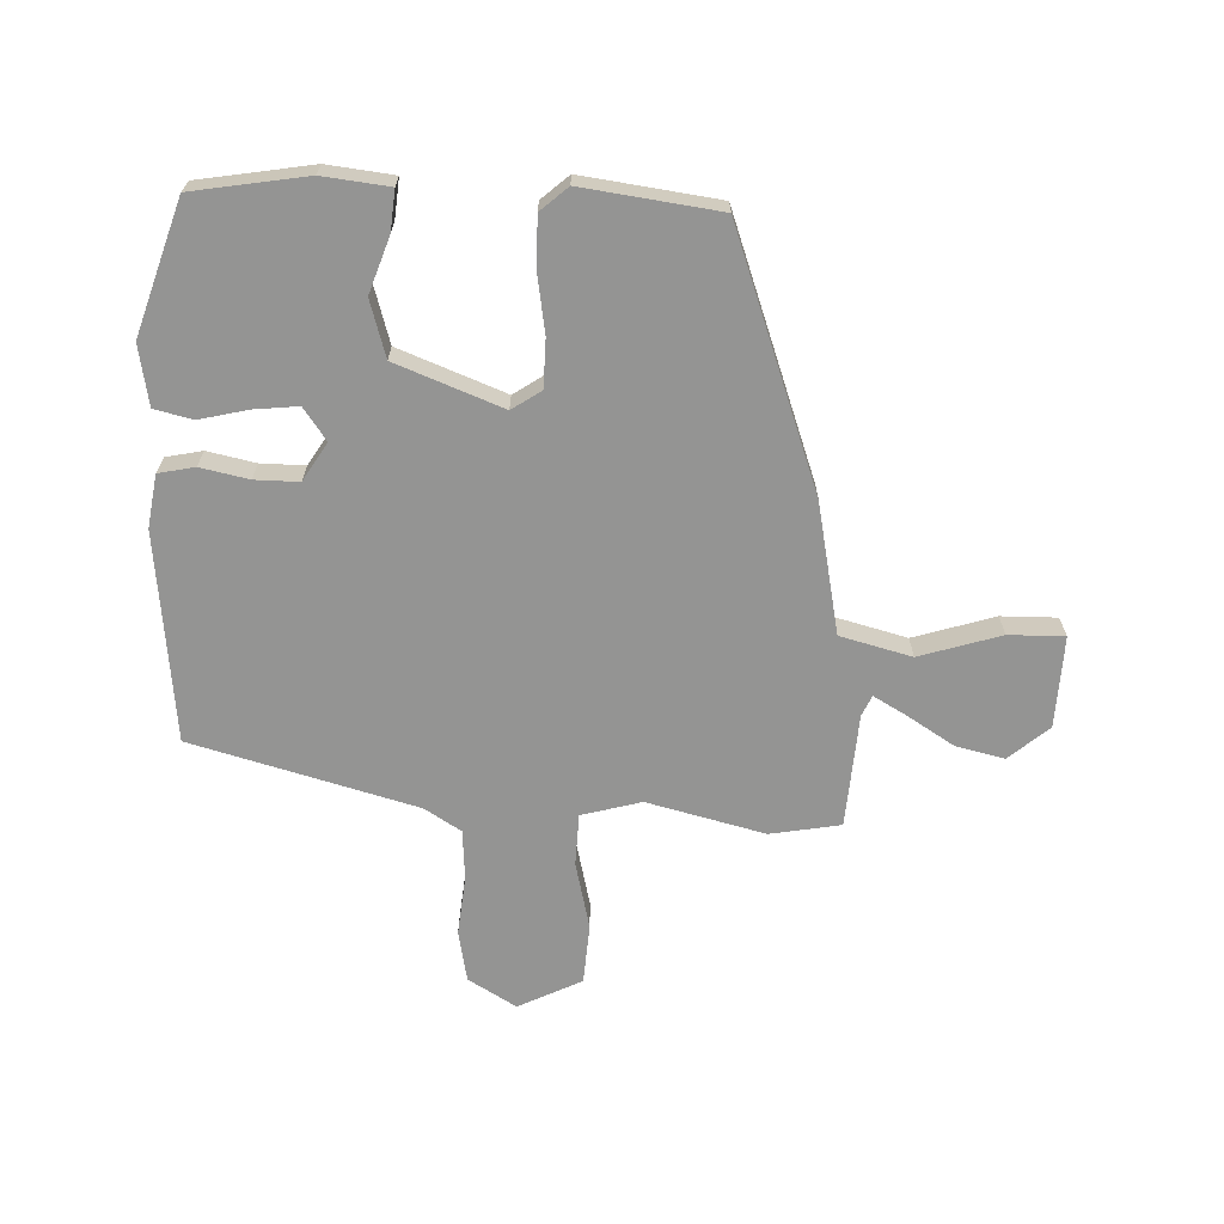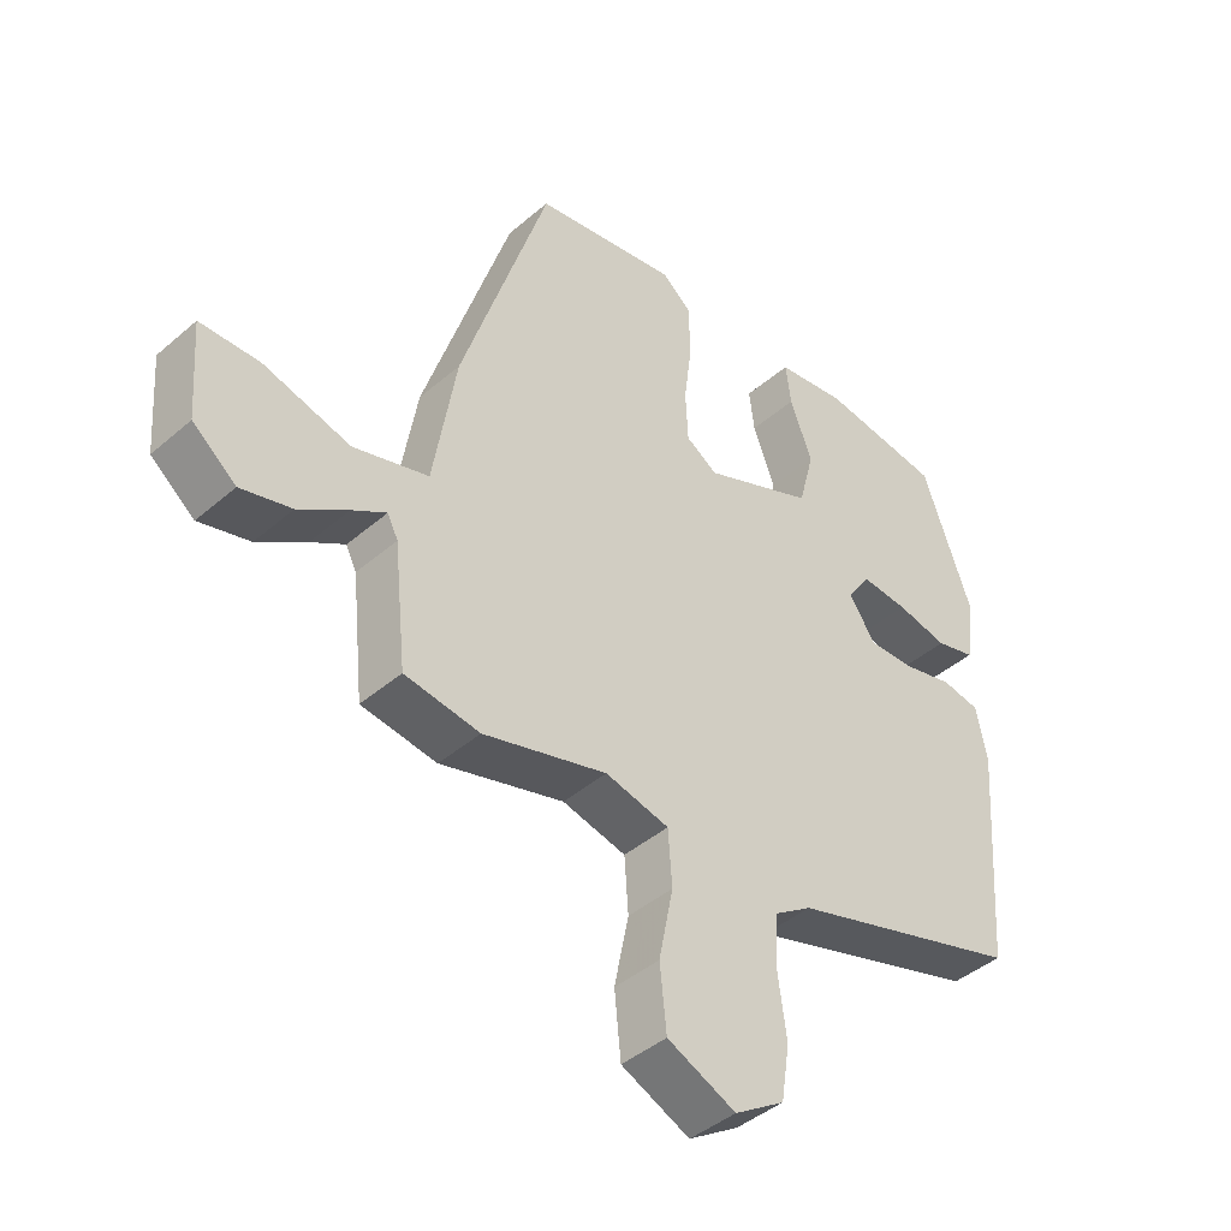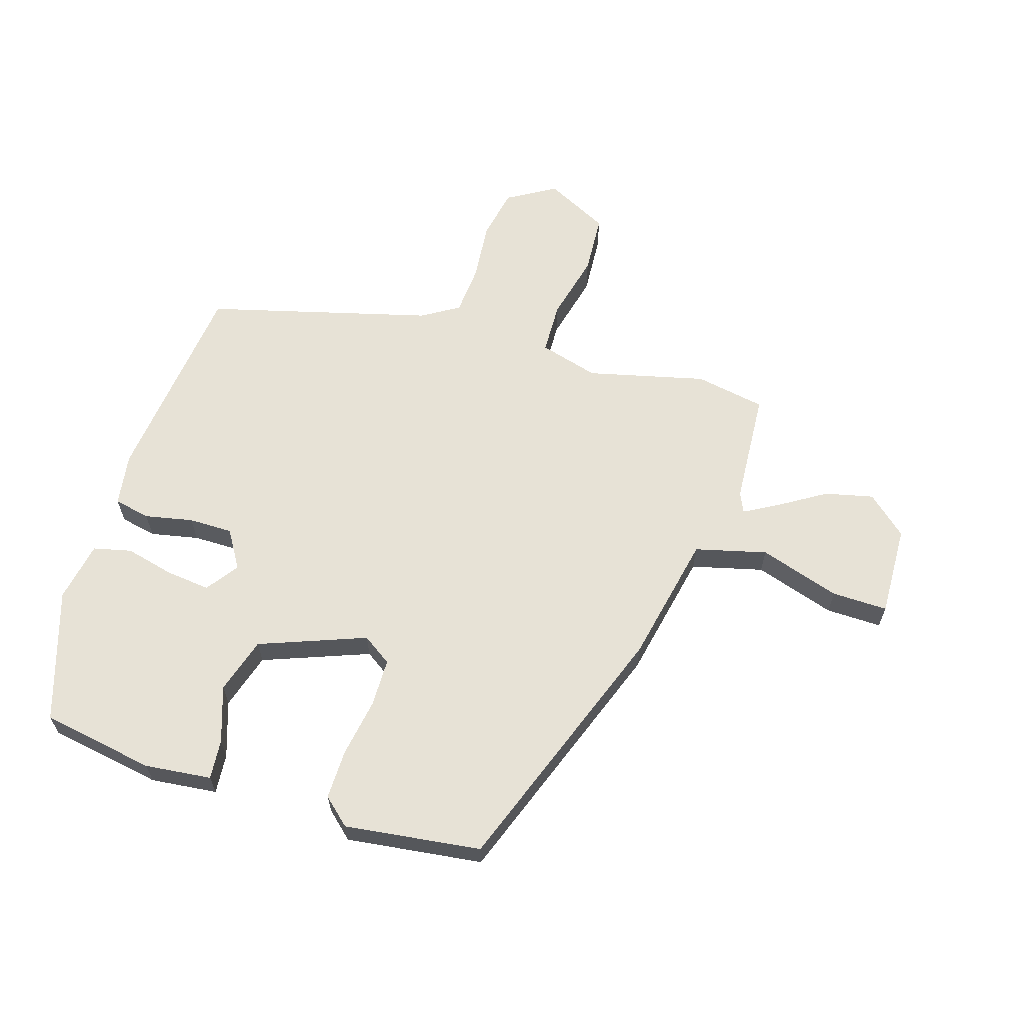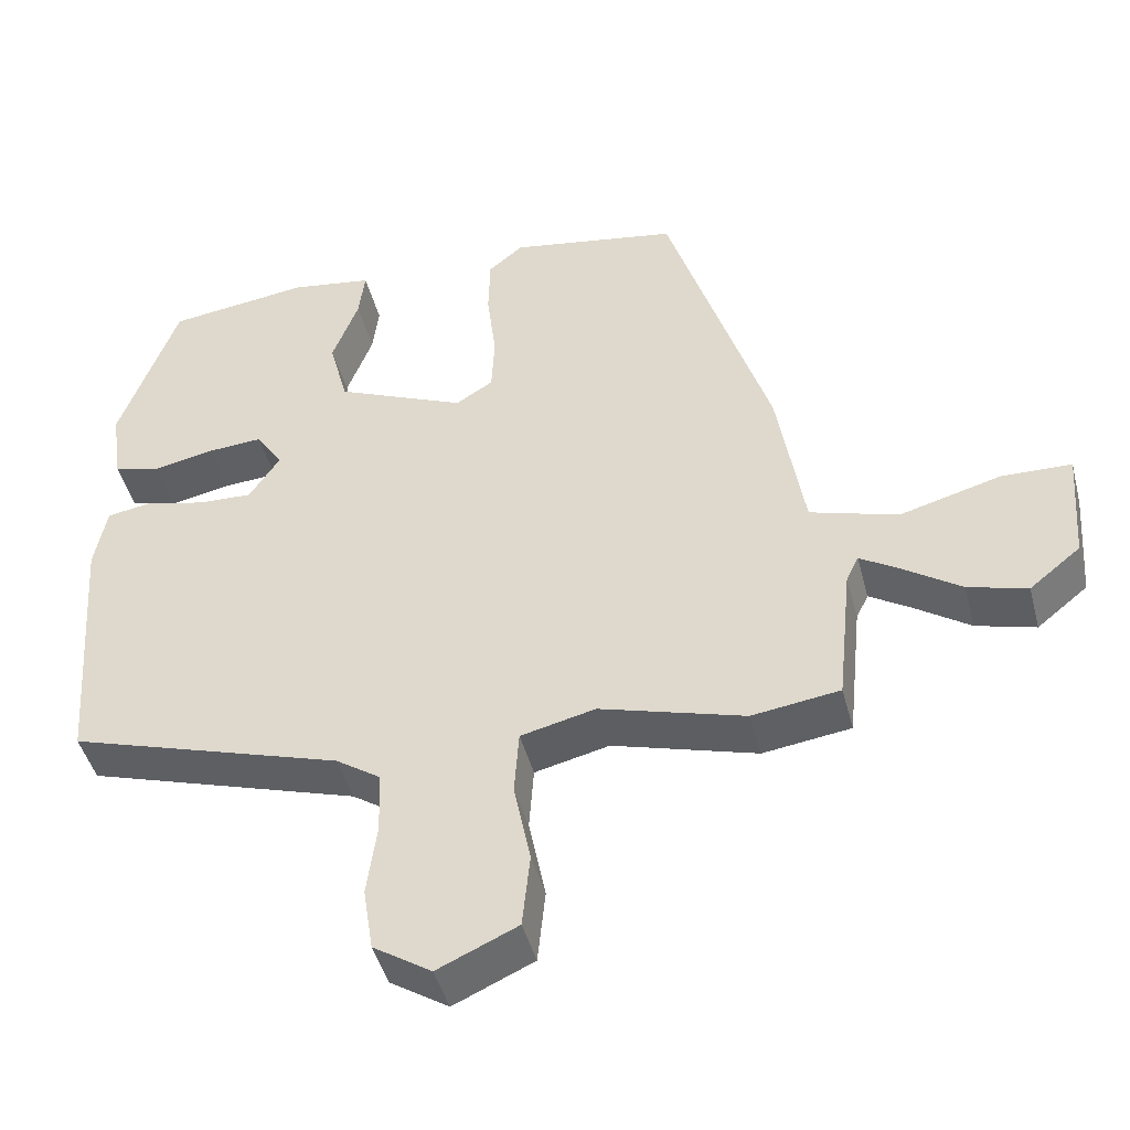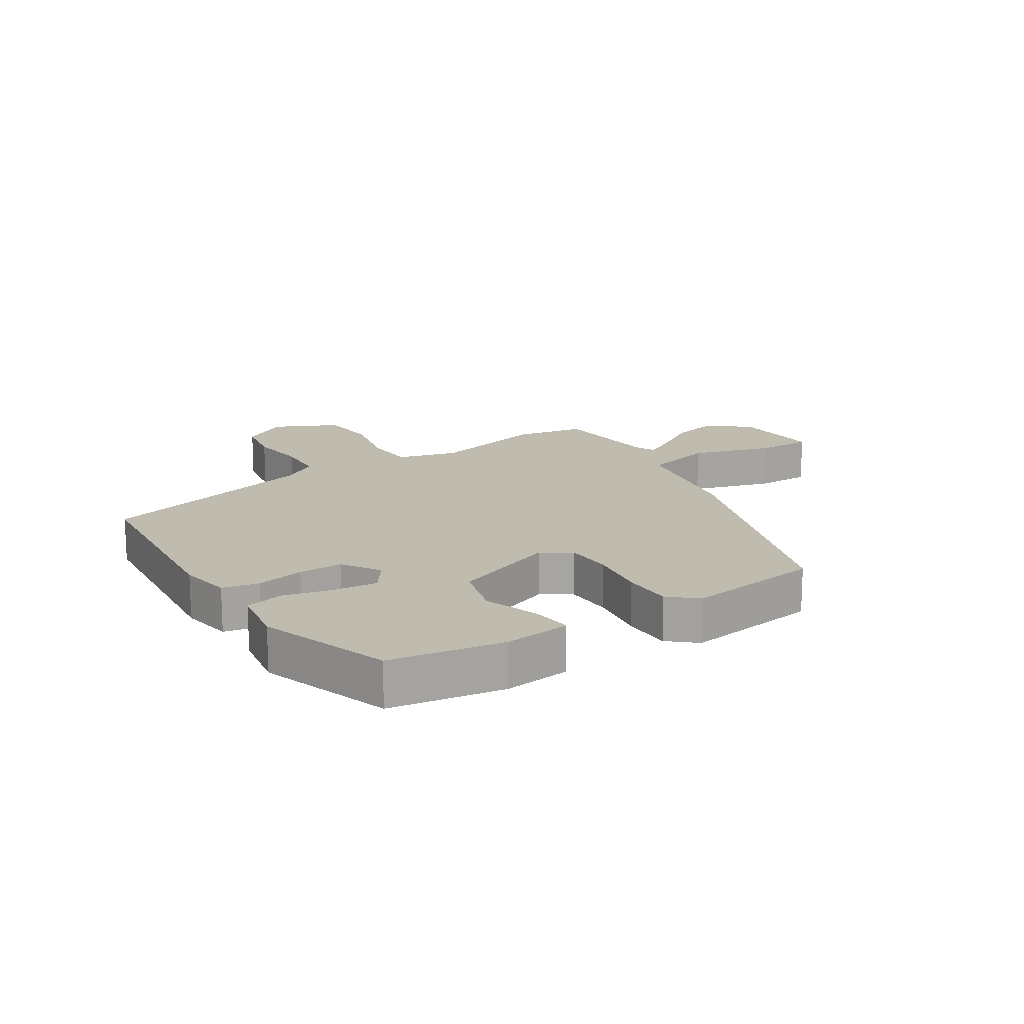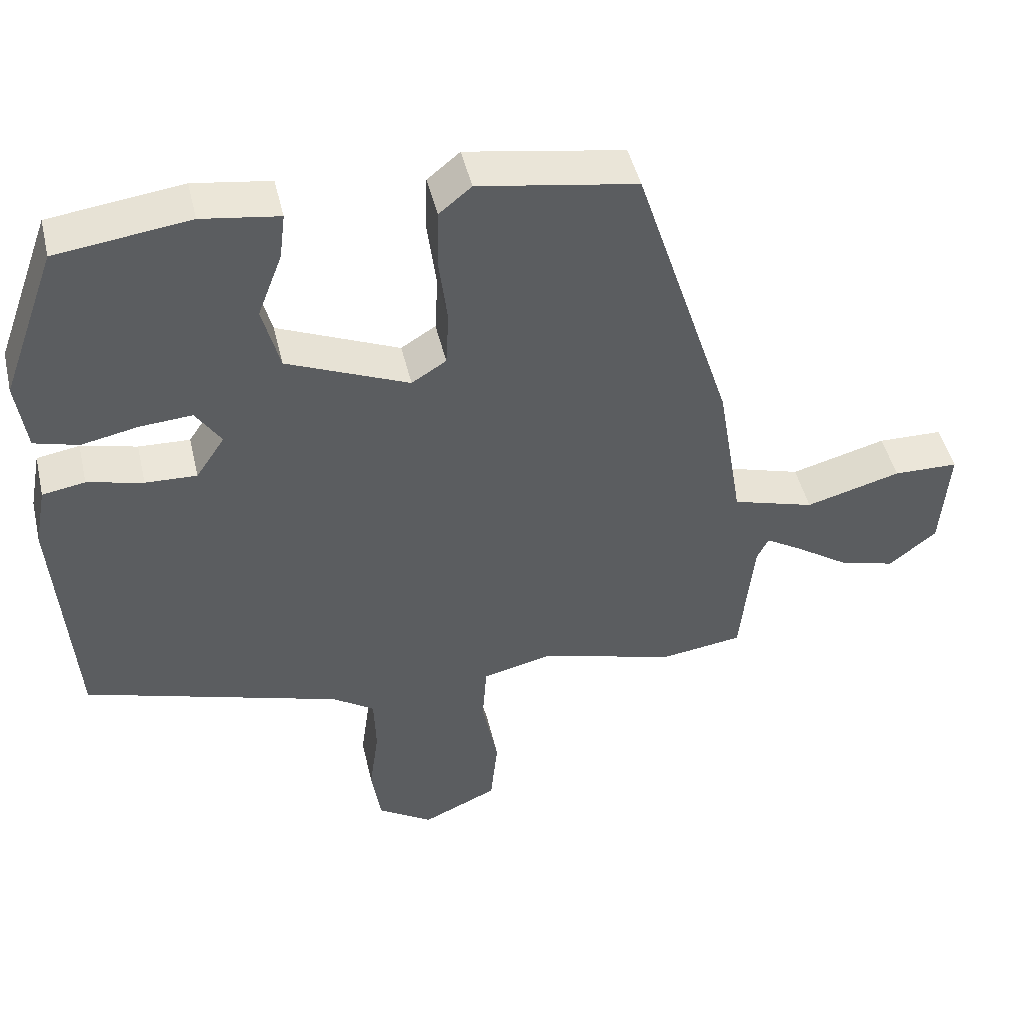
<metadata>
{"format":"obj","ext":"obj","renderer":"f3d","projection":"perspective","resolution":1024,"background":"white","views":[{"elev":-67.0,"azim":-0.2,"up":"+Y"},{"elev":-42.8,"azim":135.6,"up":"+Z"},{"elev":63.2,"azim":19.5,"up":"+Y"},{"elev":-45.2,"azim":14.4,"up":"+Z"},{"elev":16.2,"azim":-31.2,"up":"+Y"},{"elev":46.8,"azim":-13.1,"up":"+Z"}]}
</metadata>
<code>
v -0.462 0.07 -0.359
v -0.487 0.07 -0.02
v -0.471 0.07 0.064
v -0.412 0.07 0.074
v -0.335 0.07 0.055
v -0.264 0.07 0.052
v -0.224 0.07 0.112
v -0.259 0.07 0.165
v -0.331 0.07 0.16
v -0.41 0.07 0.144
v -0.471 0.07 0.161
v -0.485 0.07 0.259
v -0.409 0.07 0.469
v -0.225 0.07 0.493
v -0.118 0.07 0.477
v -0.126 0.07 0.413
v -0.16 0.07 0.324
v -0.136 0.07 0.232
v 0.033 0.07 0.16
v 0.081 0.07 0.19
v 0.085 0.07 0.267
v 0.073 0.07 0.362
v 0.075 0.07 0.443
v 0.12 0.07 0.48
v 0.339 0.07 0.443
v 0.473 0.07 0.027
v 0.508 0.07 -0.184
v 0.622 0.07 -0.218
v 0.754 0.07 -0.182
v 0.844 0.07 -0.184
v 0.833 0.07 -0.331
v 0.767 0.07 -0.384
v 0.69 0.07 -0.363
v 0.616 0.07 -0.313
v 0.564 0.07 -0.281
v 0.548 0.07 -0.313
v 0.529 0.07 -0.496
v 0.415 0.07 -0.512
v 0.227 0.07 -0.458
v 0.13 0.07 -0.481
v 0.124 0.07 -0.565
v 0.146 0.07 -0.674
v 0.136 0.07 -0.771
v 0.032 0.07 -0.818
v -0.044 0.07 -0.769
v -0.057 0.07 -0.685
v -0.044 0.07 -0.59
v -0.047 0.07 -0.509
v -0.105 0.07 -0.47
v -0.462 0 -0.359
v -0.487 0 -0.02
v -0.471 0 0.064
v -0.412 0 0.074
v -0.335 0 0.055
v -0.264 0 0.052
v -0.224 0 0.112
v -0.259 0 0.165
v -0.331 0 0.16
v -0.41 0 0.144
v -0.471 0 0.161
v -0.485 0 0.259
v -0.409 0 0.469
v -0.225 0 0.493
v -0.118 0 0.477
v -0.126 0 0.413
v -0.16 0 0.324
v -0.136 0 0.232
v 0.033 0 0.16
v 0.081 0 0.19
v 0.085 0 0.267
v 0.073 0 0.362
v 0.075 0 0.443
v 0.12 0 0.48
v 0.339 0 0.443
v 0.473 0 0.027
v 0.508 0 -0.184
v 0.622 0 -0.218
v 0.754 0 -0.182
v 0.844 0 -0.184
v 0.833 0 -0.331
v 0.767 0 -0.384
v 0.69 0 -0.363
v 0.616 0 -0.313
v 0.564 0 -0.281
v 0.548 0 -0.313
v 0.529 0 -0.496
v 0.415 0 -0.512
v 0.227 0 -0.458
v 0.13 0 -0.481
v 0.124 0 -0.565
v 0.146 0 -0.674
v 0.136 0 -0.771
v 0.032 0 -0.818
v -0.044 0 -0.769
v -0.057 0 -0.685
v -0.044 0 -0.59
v -0.047 0 -0.509
v -0.105 0 -0.47
f 45 46 47
f 44 45 47
f 43 44 47
f 42 43 47
f 41 42 47
f 40 41 47 48
f 39 40 48 49
f 36 37 38 39
f 3 4 5
f 2 3 5
f 1 2 5
f 49 1 5
f 39 49 5
f 36 39 5
f 35 36 5
f 32 33 34
f 31 32 34
f 30 31 34
f 29 30 34
f 28 29 34
f 27 28 34 35
f 25 26 27
f 24 25 27
f 23 24 27
f 22 23 27
f 21 22 27
f 20 21 27 35
f 15 16 17
f 14 15 17
f 13 14 17
f 12 13 17
f 11 12 17
f 10 11 17
f 9 10 17
f 8 9 17 18
f 7 8 18 19
f 35 5 6
f 35 6 7 19
f 19 20 35
f 96 95 94
f 96 94 93
f 96 93 92
f 96 92 91
f 96 91 90
f 97 96 90 89
f 98 97 89 88
f 88 87 86 85
f 54 53 52
f 54 52 51
f 54 51 50
f 54 50 98
f 54 98 88
f 54 88 85
f 54 85 84
f 83 82 81
f 83 81 80
f 83 80 79
f 83 79 78
f 83 78 77
f 84 83 77 76
f 76 75 74
f 76 74 73
f 76 73 72
f 76 72 71
f 76 71 70
f 84 76 70 69
f 66 65 64
f 66 64 63
f 66 63 62
f 66 62 61
f 66 61 60
f 66 60 59
f 66 59 58
f 67 66 58 57
f 68 67 57 56
f 55 54 84
f 68 56 55 84
f 84 69 68
f 1 50 51 2
f 2 51 52 3
f 3 52 53 4
f 4 53 54 5
f 5 54 55 6
f 6 55 56 7
f 7 56 57 8
f 8 57 58 9
f 9 58 59 10
f 10 59 60 11
f 11 60 61 12
f 12 61 62 13
f 13 62 63 14
f 14 63 64 15
f 15 64 65 16
f 16 65 66 17
f 17 66 67 18
f 18 67 68 19
f 19 68 69 20
f 20 69 70 21
f 21 70 71 22
f 22 71 72 23
f 23 72 73 24
f 24 73 74 25
f 25 74 75 26
f 26 75 76 27
f 27 76 77 28
f 28 77 78 29
f 29 78 79 30
f 30 79 80 31
f 31 80 81 32
f 32 81 82 33
f 33 82 83 34
f 34 83 84 35
f 35 84 85 36
f 36 85 86 37
f 37 86 87 38
f 38 87 88 39
f 39 88 89 40
f 40 89 90 41
f 41 90 91 42
f 42 91 92 43
f 43 92 93 44
f 44 93 94 45
f 45 94 95 46
f 46 95 96 47
f 47 96 97 48
f 48 97 98 49
f 49 98 50 1

</code>
